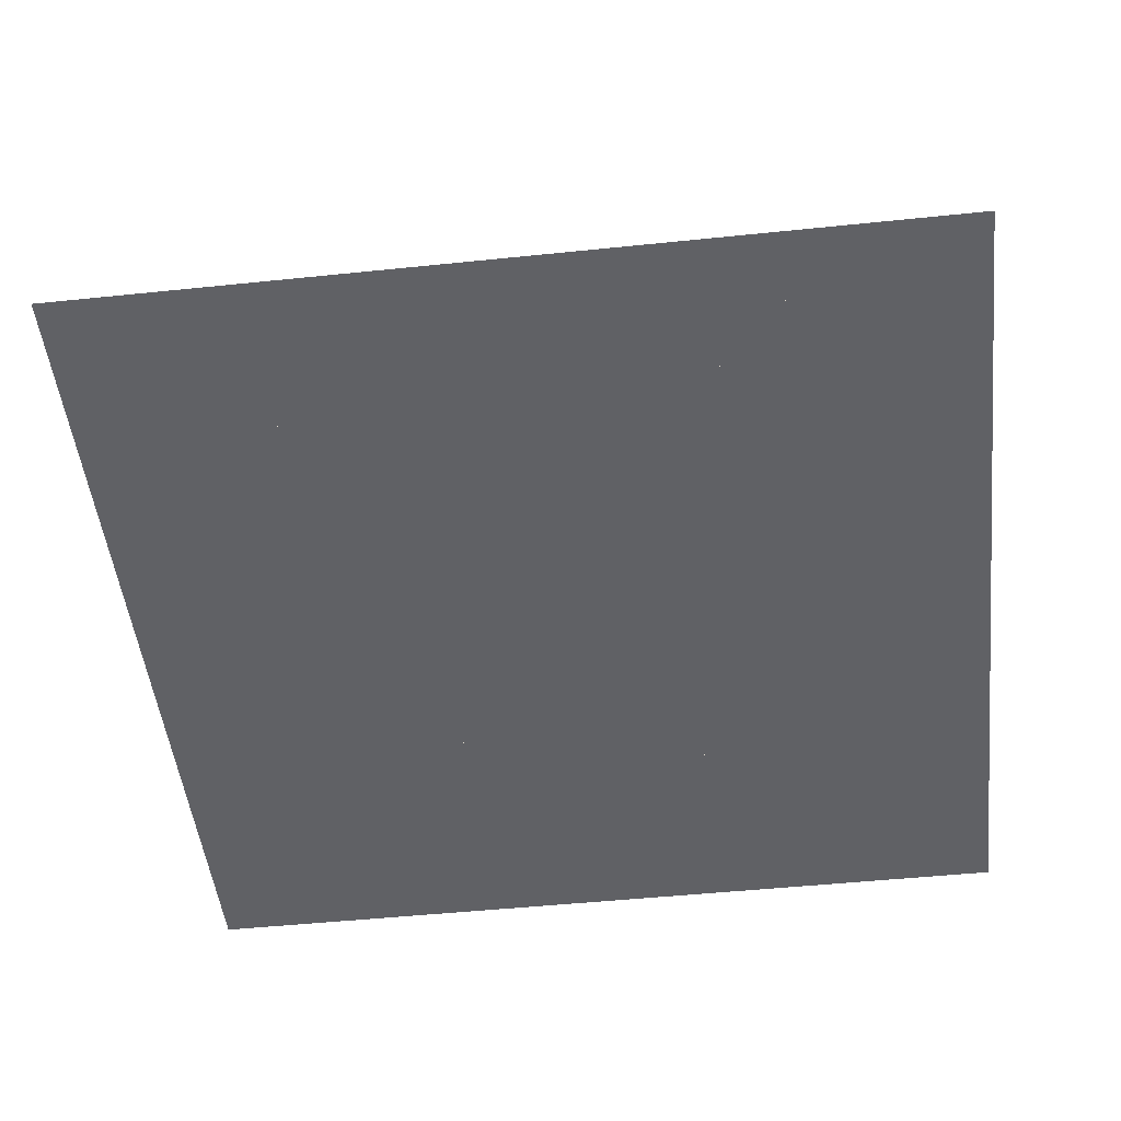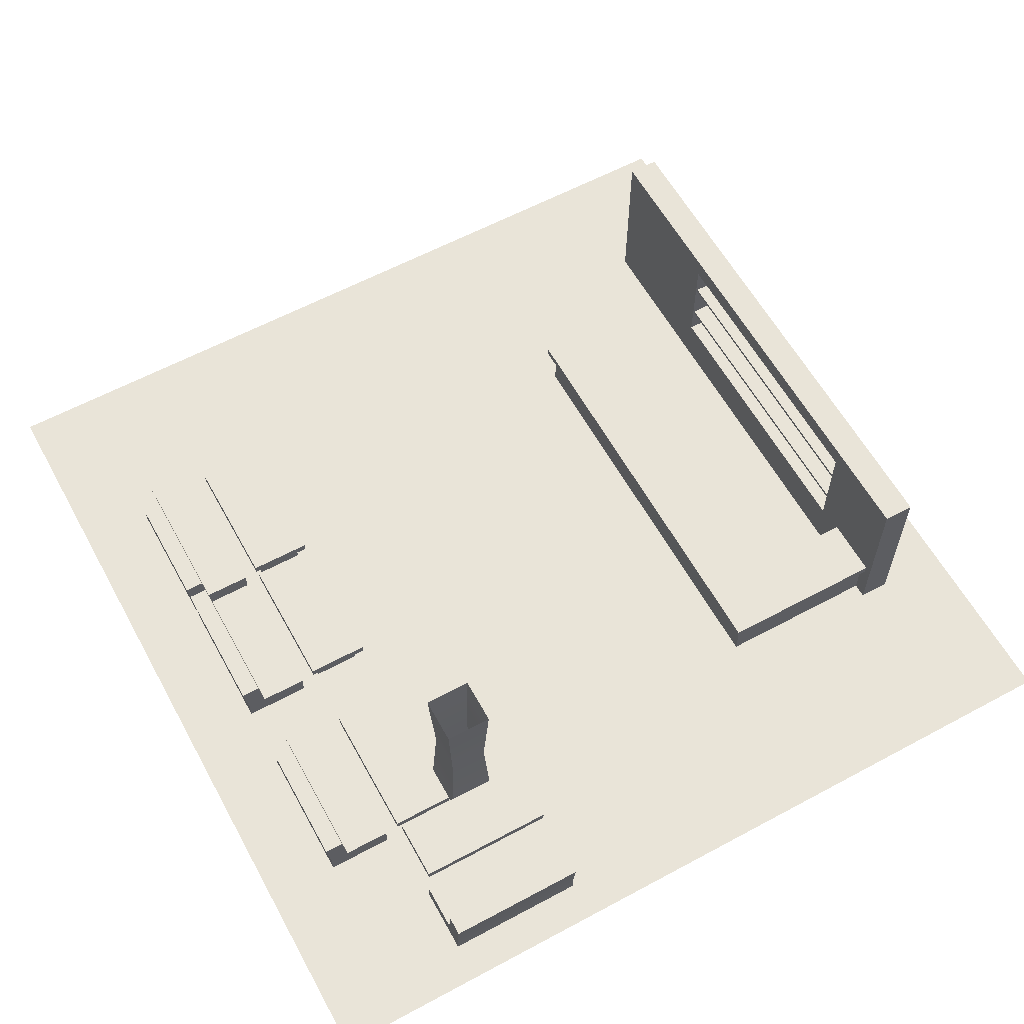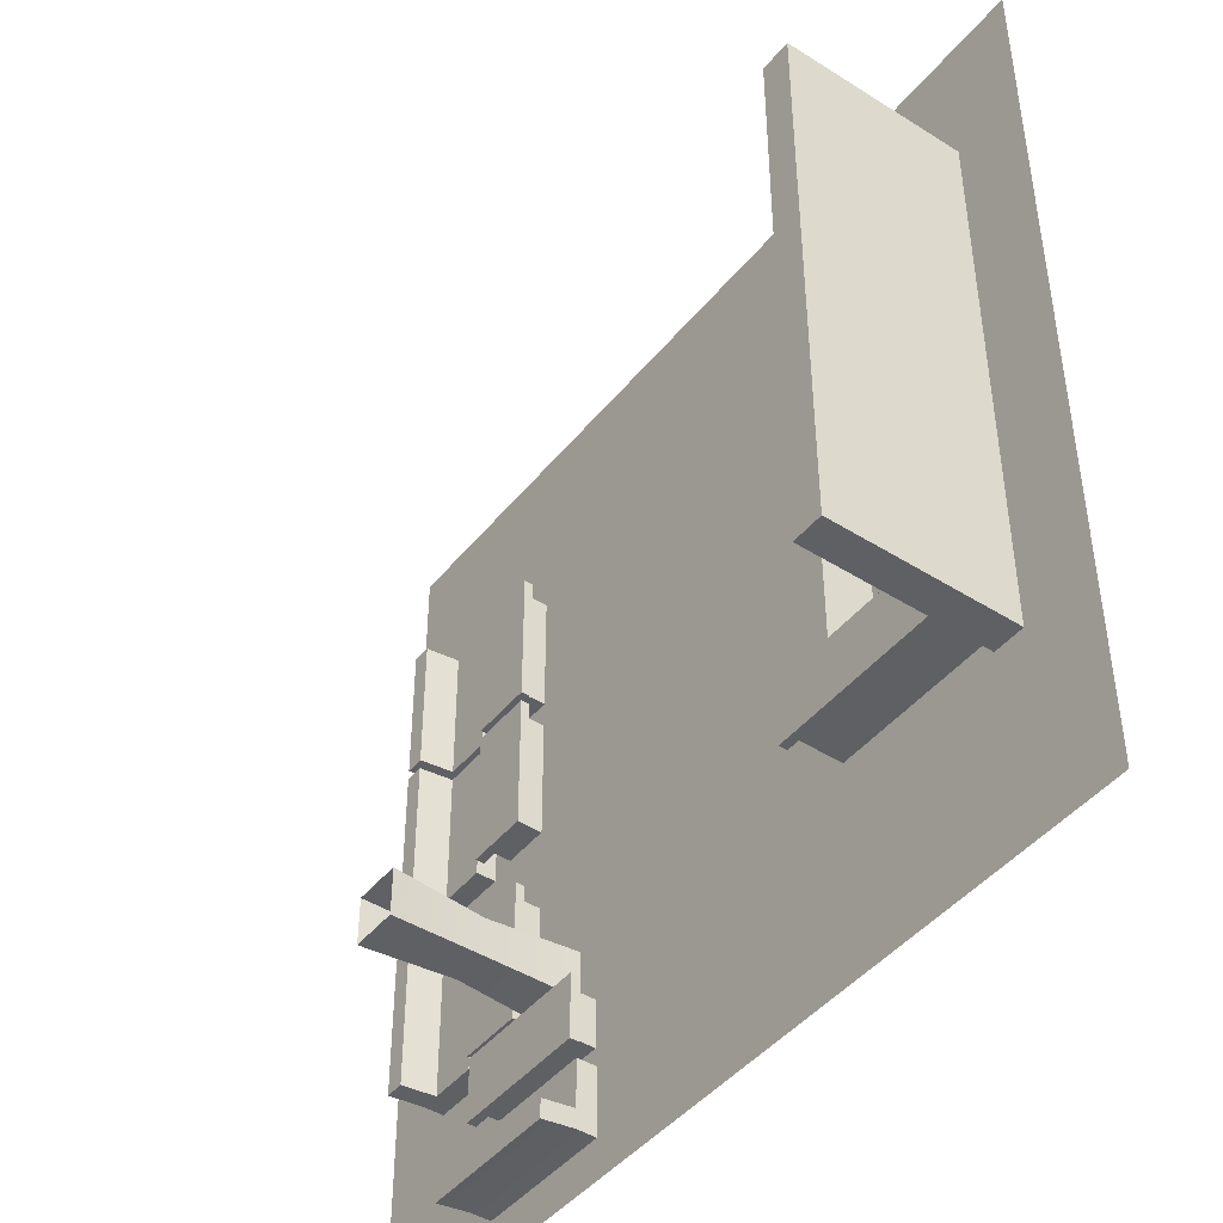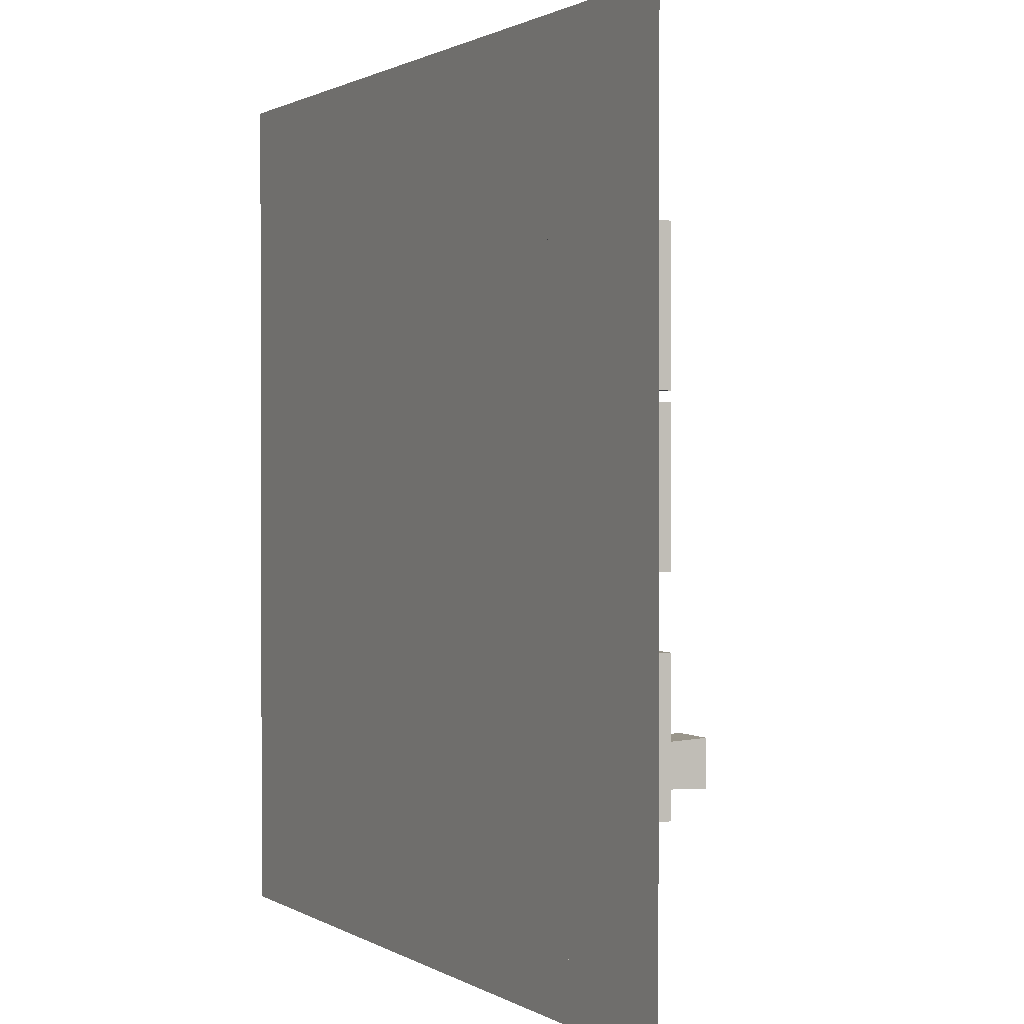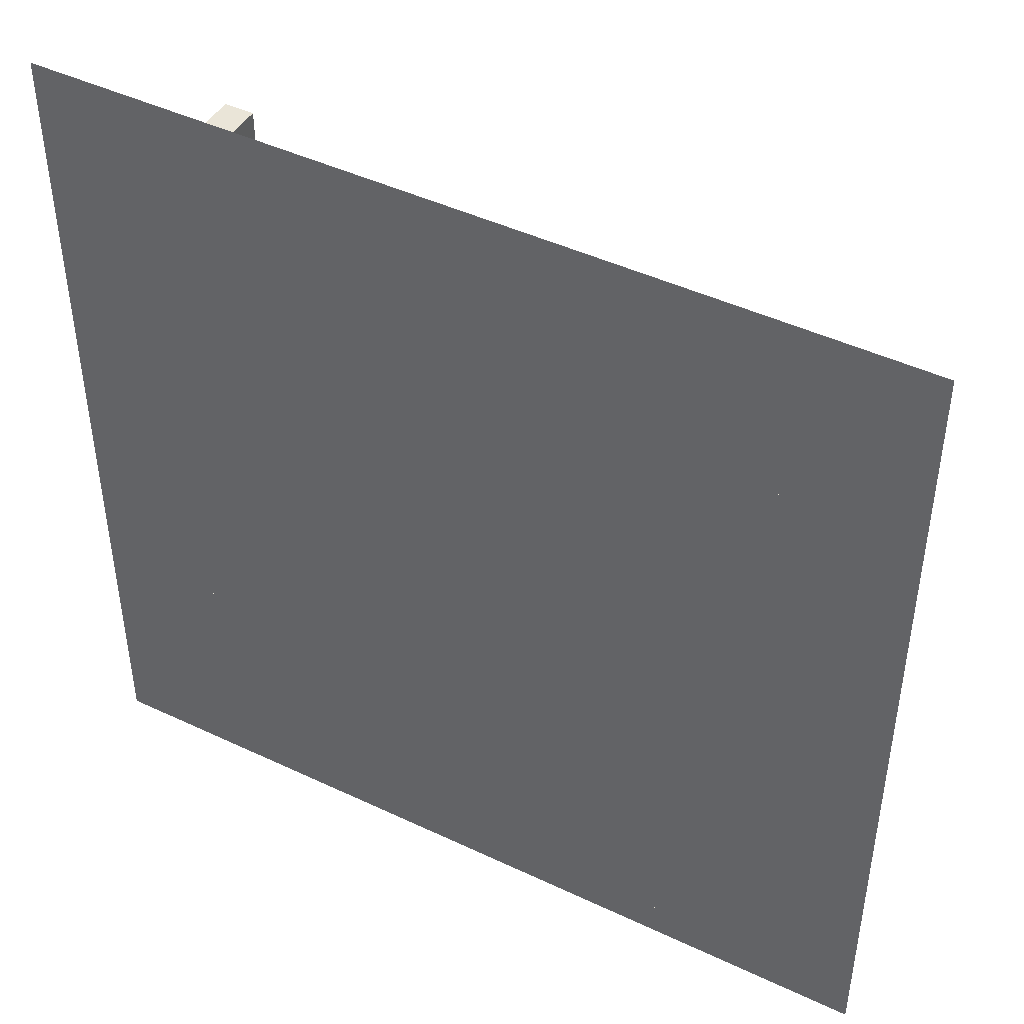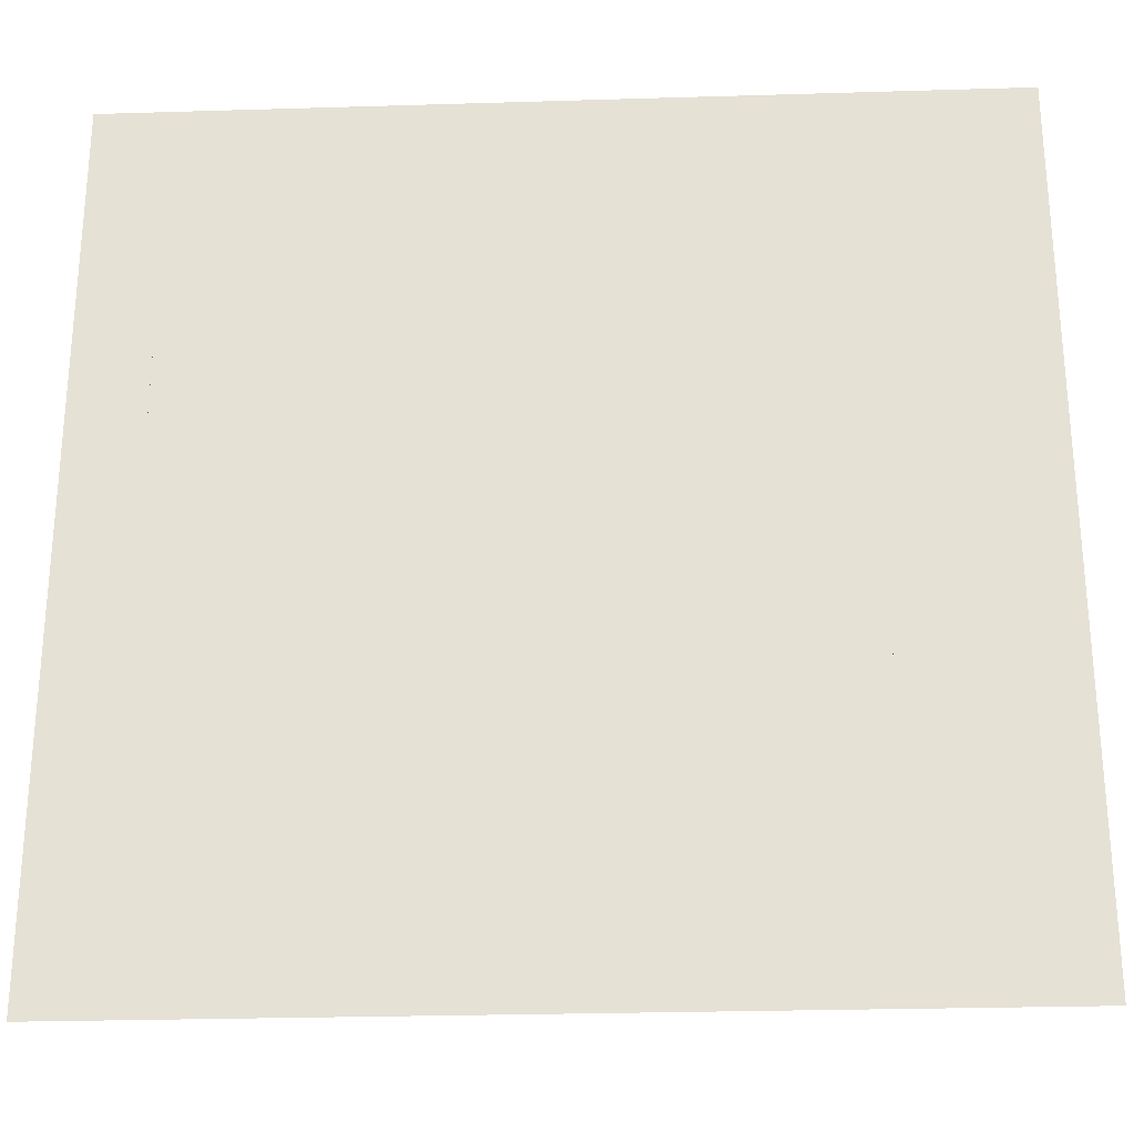
<metadata>
{"format":"obj","ext":"obj","renderer":"f3d","projection":"perspective","resolution":1024,"background":"white","views":[{"elev":-49.7,"azim":96.5,"up":"+Y"},{"elev":60.3,"azim":151.2,"up":"+Y"},{"elev":-44.7,"azim":-126.3,"up":"+Z"},{"elev":1.1,"azim":62.9,"up":"+Z"},{"elev":45.4,"azim":28.6,"up":"+Z"},{"elev":-26.9,"azim":2.7,"up":"+Z"}]}
</metadata>
<code>
g default
v -4.5 0 4
v -3.5 0 4
v -4.5 1 4
v -3.5 1 4
v -4.5 1 -4
v -3.5 1 -4
v -4.5 0 -4
v -3.5 0 -4
v -4.5 1 -5
v -3.5 1 -5
v -3.5 0 -5
v -4.5 0 -5
v -7 1 -4
v -7 0 -4
v -7 1 -5
v -7 0 -5
v -4.5 1.177 4
v -3.5 1.177 4
v -3.5 1.177 -4
v -4.5 1.177 -4
v -3.5 1.177 -5
v -4.5 1.177 -5
v -7 1.177 -5
v -7 1.177 -4
v -4.65 1 4.15
v -3.35 1 4.15
v -3.35 1.177 4.15
v -4.65 1.177 4.15
v -3.35 1 -4
v -3.35 1.177 -4
v -4.65 1 -3.85
v -4.65 1.177 -3.85
v -3.35 1 -5.15
v -3.35 1.177 -5.15
v -4.5 1 -5.15
v -4.5 1.177 -5.15
v -7 1 -5.15
v -7 1.177 -5.15
v -7 1 -3.85
v -7 1.177 -3.85
g Bar
f 1 2 4 3
f 17 18 19 20
f 9 10 11 12
f 2 8 6 4
f 7 1 3 5
f 20 19 21 22
f 6 8 11 10
f 7 5 13 14
f 20 22 23 24
f 9 12 16 15
f 25 26 27 28
f 26 29 30 27
f 31 25 28 32
f 29 33 34 30
f 33 35 36 34
f 35 37 38 36
f 39 31 32 40
f 3 4 26 25
f 18 17 28 27
f 4 6 29 26
f 19 18 27 30
f 5 3 25 31
f 17 20 32 28
f 6 10 33 29
f 21 19 30 34
f 10 9 35 33
f 22 21 34 36
f 9 15 37 35
f 23 22 36 38
f 15 13 39 37
f 24 23 38 40
f 13 5 31 39
f 20 24 40 32
g default
v -7.658 0 6.35
v -7 0 6.35
v -7.658 3.843 6.35
v -7 3.843 6.35
v -7.658 3.843 -5.308
v -7 3.843 -5.308
v -7.658 0 -5.308
v -7 0 -5.308
v -7 3.843 -3.25
v -7.658 3.843 -3.25
v -7.658 0 -3.25
v -7 0 -3.25
v -7 3.843 3.032
v -7.658 3.843 3.032
v -7.658 0 3.032
v -7 0 3.032
v -7 3.399 3.032
v -7 3.399 6.35
v -7.658 3.399 6.35
v -7.658 3.399 3.032
v -7.658 3.399 -3.25
v -7.658 3.399 -5.308
v -7 3.399 -5.308
v -7 3.399 -3.25
v -7 1.066 3.032
v -7 1.066 6.35
v -7.658 1.066 6.35
v -7.658 1.066 3.032
v -7.658 1.066 -3.25
v -7.658 1.066 -5.308
v -7 1.066 -5.308
v -7 1.066 -3.25
v -7.558 3.399 -3.25
v -7.558 3.399 3.032
v -7.558 1.066 3.032
v -7.558 1.066 -3.25
g BarWall
f 41 42 66 67
f 43 44 53 54
f 70 71 48 47
f 55 56 42 41
f 42 56 65 66
f 55 41 67 68
f 50 49 46 45
f 47 51 69 70
f 47 48 52 51
f 72 52 48 71
f 54 53 49 50
f 51 55 68 69
f 51 52 56 55
f 72 65 56 52
f 58 57 53 44
f 59 58 44 43
f 60 59 43 54
f 61 60 54 50
f 62 61 50 45
f 45 46 63 62
f 49 64 63 46
f 53 57 64 49
f 66 65 57 58
f 67 66 58 59
f 68 67 59 60
f 69 68 60 61
f 70 69 61 62
f 62 63 71 70
f 64 72 71 63
f 73 74 75 76
f 64 57 74 73
f 57 65 75 74
f 65 72 76 75
f 72 64 73 76
g default
v -7.558 1.675 3.032
v -7.038 1.675 3.032
v -7.558 1.75 3.032
v -7.038 1.75 3.032
v -7.558 1.75 -3.25
v -7.038 1.75 -3.25
v -7.558 1.675 -3.25
v -7.038 1.675 -3.25
g BrettPit
f 79 80 82 81
f 83 84 78 77
f 78 84 82 80
g default
v -7.558 2.624 3.032
v -7.038 2.624 3.032
v -7.558 2.699 3.032
v -7.038 2.699 3.032
v -7.558 2.699 -3.25
v -7.038 2.699 -3.25
v -7.558 2.624 -3.25
v -7.038 2.624 -3.25
g BrettPit1
f 87 88 90 89
f 91 92 86 85
f 86 92 90 88
g default
v 3.5 0 -4.308
v 4.5 0 -4.308
v 3.5 3.843 -4.308
v 4.5 3.843 -4.308
v 3.5 3.843 -5.308
v 4.5 3.843 -5.308
v 3.5 0 -5.308
v 4.5 0 -5.308
v 4.402 1.922 -4.406
v 3.598 1.922 -4.406
v 3.598 1.922 -5.209
v 4.402 1.922 -5.209
g pCube1
f 93 94 101 102
f 103 104 100 99
f 94 100 104 101
f 99 93 102 103
f 102 101 96 95
f 103 102 95 97
f 97 98 104 103
f 101 104 98 96
g default
v 3.059 0 -5.589
v 5.702 0 -5.589
v 3.059 0.4618 -5.589
v 5.702 0.4618 -5.589
v 3.059 0.4618 -6.589
v 5.702 0.4618 -6.589
v 3.059 0 -6.589
v 5.702 0 -6.589
v 2.886 0.4618 -5.416
v 5.875 0.4618 -5.416
v 2.886 0.6467 -5.416
v 5.875 0.6467 -5.416
v 2.886 0.6467 -6.762
v 5.875 0.6467 -6.762
v 2.886 0.4618 -6.762
v 5.875 0.4618 -6.762
g Table
f 105 106 108 107
f 109 110 112 111
f 106 112 110 108
f 111 105 107 109
f 113 114 116 115
f 115 116 118 117
f 117 118 120 119
f 119 120 114 113
f 114 120 118 116
f 119 113 115 117
g default
v 4.771 0 -5.16
v 4.771 0 -2.516
v 4.771 0.4618 -5.16
v 4.771 0.4618 -2.516
v 5.771 0.4618 -5.16
v 5.771 0.4618 -2.516
v 5.771 0 -5.16
v 5.771 0 -2.516
v 4.599 0.4618 -5.333
v 4.599 0.4618 -2.344
v 4.599 0.6467 -5.333
v 4.599 0.6467 -2.344
v 5.944 0.6467 -5.333
v 5.944 0.6467 -2.344
v 5.944 0.4618 -5.333
v 5.944 0.4618 -2.344
g Table1
f 121 122 124 123
f 125 126 128 127
f 122 128 126 124
f 127 121 123 125
f 129 130 132 131
f 131 132 134 133
f 133 134 136 135
f 135 136 130 129
f 130 136 134 132
f 135 129 131 133
g default
v 6.243 0 -2.344
v 7.243 0 -2.344
v 6.243 0.4166 -2.344
v 7.243 0.4166 -2.344
v 6.243 0.4166 -5.333
v 7.243 0.4166 -5.333
v 6.243 0 -5.333
v 7.243 0 -5.333
v 7.643 0 -5.333
v 7.643 0 -2.344
v 7.643 0.4166 -5.333
v 7.643 0.4166 -2.344
v 7.328 1.117 -2.344
v 7.328 1.117 -5.333
v 7.728 1.117 -2.344
v 7.728 1.117 -5.333
g Couch
f 137 138 140 139
f 139 140 142 141
f 141 142 144 143
f 143 144 138 137
f 146 145 147 148
f 143 137 139 141
f 138 144 145 146
f 144 142 147 145
f 150 149 151 152
f 140 138 146 148
f 142 140 149 150
f 140 148 151 149
f 148 147 152 151
f 147 142 150 152
g default
v 6.002 0 -6.982
v 6.002 0 -7.982
v 6.002 0.4166 -6.982
v 6.002 0.4166 -7.982
v 3.014 0.4166 -6.982
v 3.014 0.4166 -7.982
v 3.014 0 -6.982
v 3.014 0 -7.982
v 3.014 0 -8.382
v 6.002 0 -8.382
v 3.014 0.4166 -8.382
v 6.002 0.4166 -8.382
v 6.002 1.117 -8.067
v 3.014 1.117 -8.067
v 6.002 1.117 -8.467
v 3.014 1.117 -8.467
g Couch1
f 153 154 156 155
f 155 156 158 157
f 157 158 160 159
f 159 160 154 153
f 162 161 163 164
f 159 153 155 157
f 154 160 161 162
f 160 158 163 161
f 166 165 167 168
f 156 154 162 164
f 158 156 165 166
f 156 164 167 165
f 164 163 168 167
f 163 158 166 168
g default
v 4.771 0 -0.7412
v 4.771 0 1.902
v 4.771 0.4618 -0.7412
v 4.771 0.4618 1.902
v 5.771 0.4618 -0.7412
v 5.771 0.4618 1.902
v 5.771 0 -0.7412
v 5.771 0 1.902
v 4.599 0.4618 -0.9138
v 4.599 0.4618 2.075
v 4.599 0.6467 -0.9138
v 4.599 0.6467 2.075
v 5.944 0.6467 -0.9138
v 5.944 0.6467 2.075
v 5.944 0.4618 -0.9138
v 5.944 0.4618 2.075
g Table2
f 169 170 172 171
f 173 174 176 175
f 170 176 174 172
f 175 169 171 173
f 177 178 180 179
f 179 180 182 181
f 181 182 184 183
f 183 184 178 177
f 178 184 182 180
f 183 177 179 181
g default
v 6.243 0 2.075
v 7.243 0 2.075
v 6.243 0.4166 2.075
v 7.243 0.4166 2.075
v 6.243 0.4166 -0.9138
v 7.243 0.4166 -0.9138
v 6.243 0 -0.9138
v 7.243 0 -0.9138
v 7.643 0 -0.9138
v 7.643 0 2.075
v 7.643 0.4166 -0.9138
v 7.643 0.4166 2.075
v 7.328 1.117 2.075
v 7.328 1.117 -0.9138
v 7.728 1.117 2.075
v 7.728 1.117 -0.9138
g Couch2
f 185 186 188 187
f 187 188 190 189
f 189 190 192 191
f 191 192 186 185
f 194 193 195 196
f 191 185 187 189
f 186 192 193 194
f 192 190 195 193
f 198 197 199 200
f 188 186 194 196
f 190 188 197 198
f 188 196 199 197
f 196 195 200 199
f 195 190 198 200
g default
v 4.771 0 2.453
v 4.771 0 5.096
v 4.771 0.4618 2.453
v 4.771 0.4618 5.096
v 5.771 0.4618 2.453
v 5.771 0.4618 5.096
v 5.771 0 2.453
v 5.771 0 5.096
v 4.599 0.4618 2.28
v 4.599 0.4618 5.269
v 4.599 0.6467 2.28
v 4.599 0.6467 5.269
v 5.944 0.6467 2.28
v 5.944 0.6467 5.269
v 5.944 0.4618 2.28
v 5.944 0.4618 5.269
g Table3
f 201 202 204 203
f 205 206 208 207
f 202 208 206 204
f 207 201 203 205
f 209 210 212 211
f 211 212 214 213
f 213 214 216 215
f 215 216 210 209
f 210 216 214 212
f 215 209 211 213
g default
v 6.243 0 5.269
v 7.243 0 5.269
v 6.243 0.4166 5.269
v 7.243 0.4166 5.269
v 6.243 0.4166 2.28
v 7.243 0.4166 2.28
v 6.243 0 2.28
v 7.243 0 2.28
v 7.643 0 2.28
v 7.643 0 5.269
v 7.643 0.4166 2.28
v 7.643 0.4166 5.269
v 7.328 1.117 5.269
v 7.328 1.117 2.28
v 7.728 1.117 5.269
v 7.728 1.117 2.28
g Couch3
f 217 218 220 219
f 219 220 222 221
f 221 222 224 223
f 223 224 218 217
f 226 225 227 228
f 223 217 219 221
f 218 224 225 226
f 224 222 227 225
f 230 229 231 232
f 220 218 226 228
f 222 220 229 230
f 220 228 231 229
f 228 227 232 231
f 227 222 230 232
g default
v -9.206 -0 9.206
v 9.206 -0 9.206
v -9.206 0 -9.206
v 9.206 0 -9.206
g Ground
f 233 234 236 235

</code>
